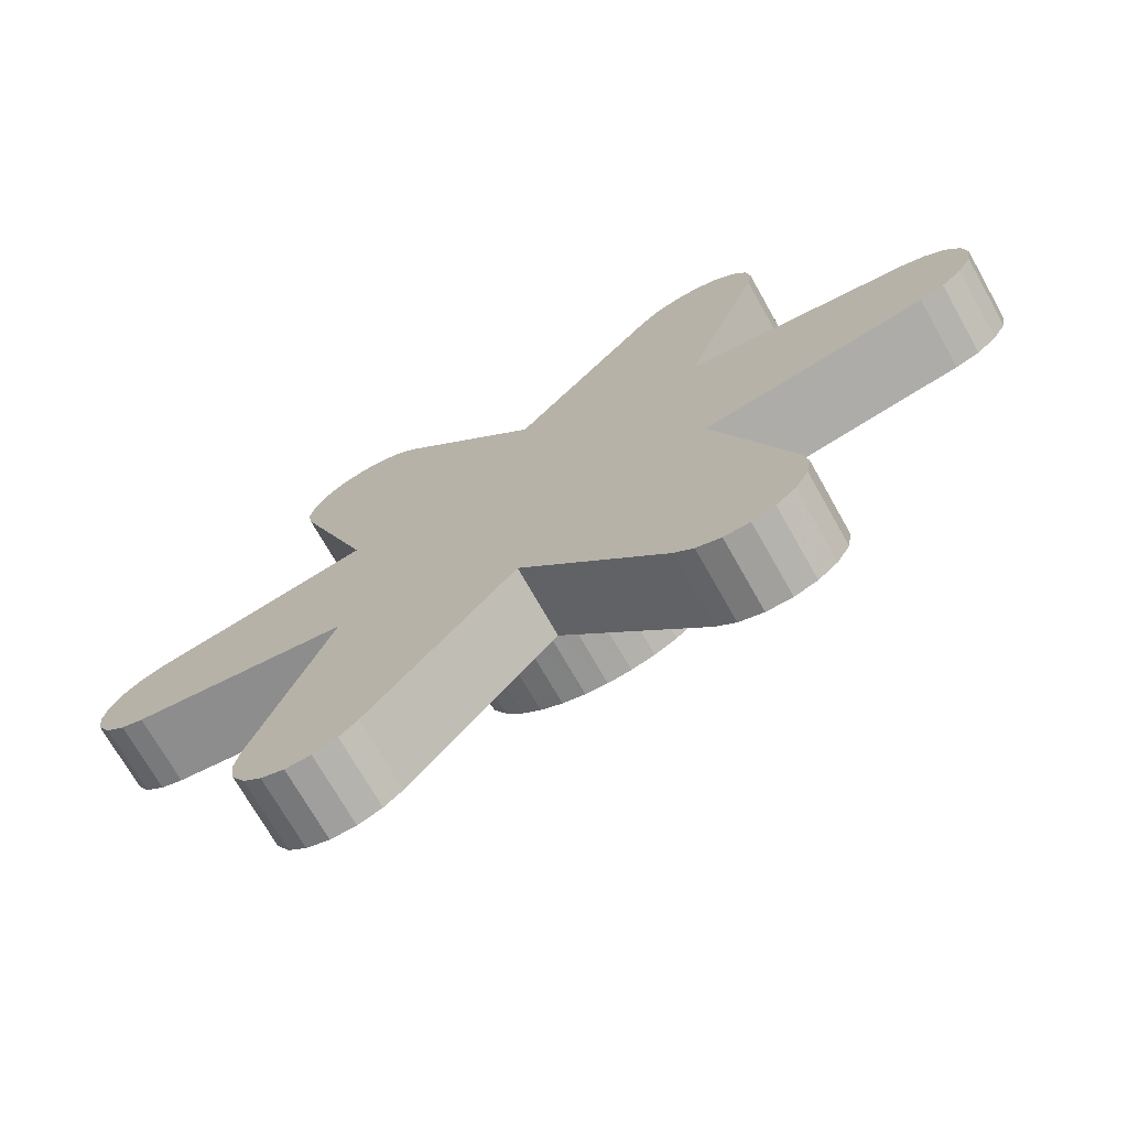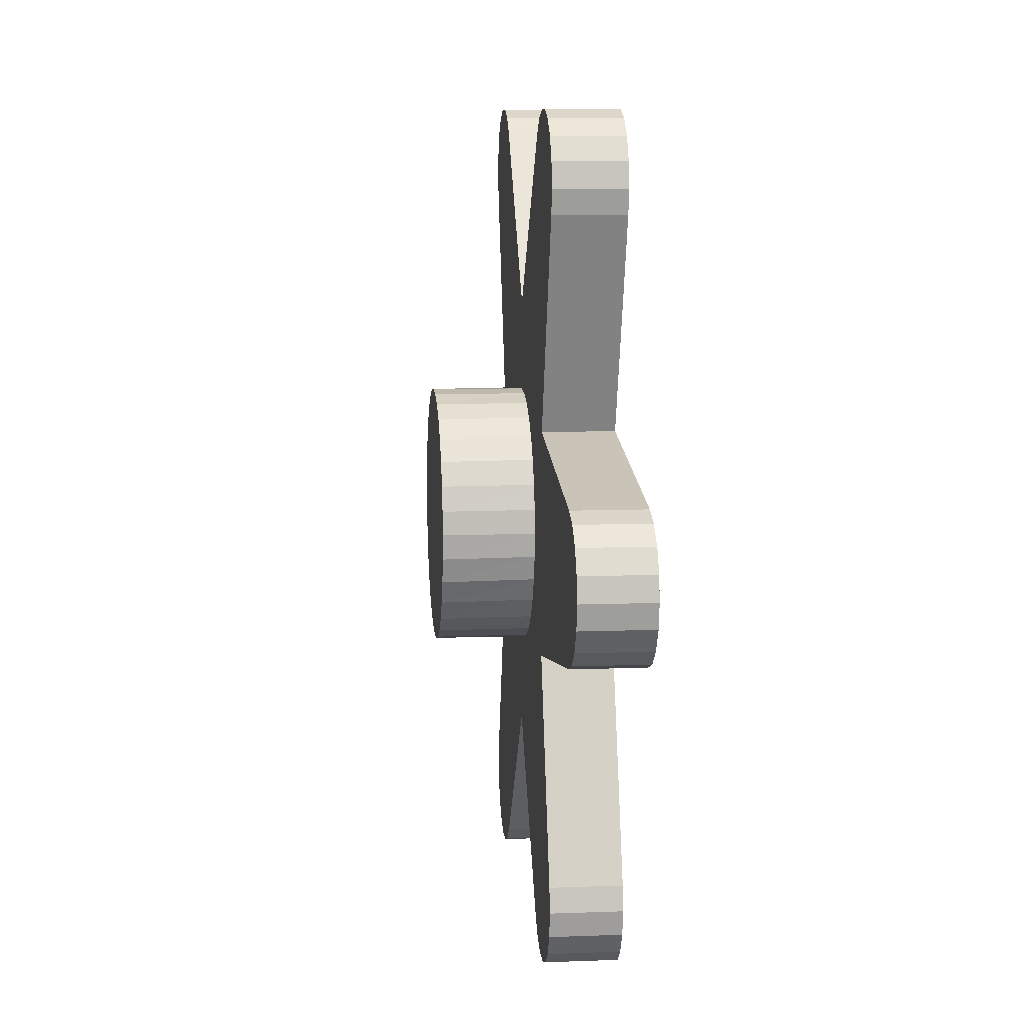
<metadata>
{"format":"obj","ext":"obj","renderer":"f3d","projection":"perspective","resolution":1024,"background":"white","views":[{"elev":-71.3,"azim":29.4,"up":"+Y"},{"elev":9.7,"azim":-95.5,"up":"+Y"}]}
</metadata>
<code>
v -38.89 157.4 -15.6
v -38.89 157.4 -18
v -39.68 157.1 -15.6
v -39.68 157.1 -18
v -40.34 156.5 -15.6
v -40.34 156.5 -18
v -40.77 155.8 -15.6
v -40.77 155.8 -18
v -40.9 155 -15.6
v -40.9 155 -18
v -40.76 154.2 -15.6
v -40.76 154.2 -18
v -40.32 153.4 -15.6
v -40.32 153.4 -18
v -39.66 152.9 -15.6
v -39.66 152.9 -18
v -38.89 152.6 -15.6
v -38.89 152.6 -18
v -38.89 152.6 -15.6
v -38.89 152.6 -18
v -31.45 151.3 -15.6
v -31.45 151.3 -18
v -36.41 152.2 -15.6
v -33.93 151.7 -15.6
v -33.93 151.7 -18
v -36.41 152.2 -18
v -31.45 151.3 -15.6
v -31.45 151.3 -18
v -34.02 144.2 -15.6
v -34.02 144.2 -18
v -32.31 148.9 -15.6
v -33.16 146.5 -15.6
v -33.16 146.5 -18
v -32.31 148.9 -18
v -34.02 144.2 -15.6
v -34.02 144.2 -18
v -34.17 143.3 -15.6
v -34.17 143.3 -18
v -34.01 142.5 -15.6
v -34.01 142.5 -18
v -33.57 141.7 -15.6
v -33.57 141.7 -18
v -32.95 141.2 -15.6
v -32.95 141.2 -18
v -32.16 140.9 -15.6
v -32.16 140.9 -18
v -31.3 140.9 -15.6
v -31.3 140.9 -18
v -30.49 141.2 -15.6
v -30.49 141.2 -18
v -29.87 141.8 -15.6
v -29.87 141.8 -18
v -29.87 141.8 -15.6
v -29.87 141.8 -18
v -25 147.6 -15.6
v -25 147.6 -18
v -28.25 143.7 -15.6
v -26.62 145.6 -15.6
v -26.62 145.6 -18
v -28.25 143.7 -18
v -25 147.6 -15.6
v -25 147.6 -18
v -20.13 141.8 -15.6
v -20.13 141.8 -18
v -23.38 145.6 -15.6
v -21.75 143.7 -15.6
v -21.75 143.7 -18
v -23.38 145.6 -18
v -20.13 141.8 -15.6
v -20.13 141.8 -18
v -19.49 141.2 -15.6
v -19.49 141.2 -18
v -18.67 140.9 -15.6
v -18.67 140.9 -18
v -17.81 140.9 -15.6
v -17.81 140.9 -18
v -17.05 141.2 -15.6
v -17.05 141.2 -18
v -16.41 141.8 -15.6
v -16.41 141.8 -18
v -15.97 142.5 -15.6
v -15.97 142.5 -18
v -15.83 143.4 -15.6
v -15.83 143.4 -18
v -15.98 144.2 -15.6
v -15.98 144.2 -18
v -15.98 144.2 -15.6
v -15.98 144.2 -18
v -18.55 151.3 -15.6
v -18.55 151.3 -18
v -16.84 146.5 -15.6
v -17.69 148.9 -15.6
v -17.69 148.9 -18
v -16.84 146.5 -18
v -18.55 151.3 -15.6
v -18.55 151.3 -18
v -11.11 152.6 -15.6
v -11.11 152.6 -18
v -16.07 151.7 -15.6
v -13.59 152.2 -15.6
v -13.59 152.2 -18
v -16.07 151.7 -18
v -11.11 152.6 -15.6
v -11.11 152.6 -18
v -10.32 152.9 -15.6
v -10.32 152.9 -18
v -9.657 153.5 -15.6
v -9.657 153.5 -18
v -9.235 154.2 -15.6
v -9.235 154.2 -18
v -9.1 155 -15.6
v -9.1 155 -18
v -9.245 155.8 -15.6
v -9.245 155.8 -18
v -9.679 156.6 -15.6
v -9.679 156.6 -18
v -10.34 157.1 -15.6
v -10.34 157.1 -18
v -11.11 157.4 -15.6
v -11.11 157.4 -18
v -11.11 157.4 -15.6
v -11.11 157.4 -18
v -18.55 158.7 -15.6
v -18.55 158.7 -18
v -13.59 157.8 -15.6
v -16.07 158.3 -15.6
v -16.07 158.3 -18
v -13.59 157.8 -18
v -18.55 158.7 -15.6
v -18.55 158.7 -18
v -15.98 165.8 -15.6
v -15.98 165.8 -18
v -17.69 161.1 -15.6
v -16.84 163.5 -15.6
v -16.84 163.5 -18
v -17.69 161.1 -18
v -15.98 165.8 -15.6
v -15.98 165.8 -18
v -15.83 166.7 -15.6
v -15.83 166.7 -18
v -15.99 167.5 -15.6
v -15.99 167.5 -18
v -16.43 168.3 -15.6
v -16.43 168.3 -18
v -17.05 168.8 -15.6
v -17.05 168.8 -18
v -17.84 169.1 -15.6
v -17.84 169.1 -18
v -18.7 169.1 -15.6
v -18.7 169.1 -18
v -19.51 168.8 -15.6
v -19.51 168.8 -18
v -20.13 168.2 -15.6
v -20.13 168.2 -18
v -20.13 168.2 -15.6
v -20.13 168.2 -18
v -25 162.4 -15.6
v -25 162.4 -18
v -21.75 166.3 -15.6
v -23.38 164.4 -15.6
v -23.38 164.4 -18
v -21.75 166.3 -18
v -25 162.4 -15.6
v -25 162.4 -18
v -29.87 168.2 -15.6
v -29.87 168.2 -18
v -26.62 164.4 -15.6
v -28.25 166.3 -15.6
v -28.25 166.3 -18
v -26.62 164.4 -18
v -29.87 168.2 -15.6
v -29.87 168.2 -18
v -30.51 168.8 -15.6
v -30.51 168.8 -18
v -31.33 169.1 -15.6
v -31.33 169.1 -18
v -32.19 169.1 -15.6
v -32.19 169.1 -18
v -32.95 168.8 -15.6
v -32.95 168.8 -18
v -33.59 168.2 -15.6
v -33.59 168.2 -18
v -34.03 167.5 -15.6
v -34.03 167.5 -18
v -34.17 166.6 -15.6
v -34.17 166.6 -18
v -34.02 165.8 -15.6
v -34.02 165.8 -18
v -34.02 165.8 -15.6
v -34.02 165.8 -18
v -31.45 158.7 -15.6
v -31.45 158.7 -18
v -33.16 163.5 -15.6
v -32.31 161.1 -15.6
v -32.31 161.1 -18
v -33.16 163.5 -18
v -31.45 158.7 -15.6
v -31.45 158.7 -18
v -38.89 157.4 -15.6
v -38.89 157.4 -18
v -33.93 158.3 -15.6
v -36.41 157.8 -15.6
v -36.41 157.8 -18
v -33.93 158.3 -18
v -22.32 161.5 -15.6
v -15.72 156 -15.6
v -12.42 153.2 -15.6
v -28.5 160.9 -15.6
v -25.21 158.1 -15.6
v -21.91 155.3 -15.6
v -28.09 154.7 -15.6
v -24.79 151.9 -15.6
v -21.5 149.1 -15.6
v -37.58 156.8 -15.6
v -34.28 154 -15.6
v -27.68 148.5 -15.6
v -30.57 145 -15.6
v -38.89 157.4 -15.6
v -39.68 157.1 -15.6
v -40.34 156.5 -15.6
v -40.77 155.8 -15.6
v -40.9 155 -15.6
v -40.76 154.2 -15.6
v -40.32 153.4 -15.6
v -39.66 152.9 -15.6
v -38.89 152.6 -15.6
v -39.02 155.1 -15.6
v -35.93 155.4 -15.6
v -37.37 153.7 -15.6
v -36.41 152.2 -15.6
v -33.93 151.7 -15.6
v -31.45 151.3 -15.6
v -32.31 148.9 -15.6
v -33.16 146.5 -15.6
v -34.02 144.2 -15.6
v -34.17 143.3 -15.6
v -34.01 142.5 -15.6
v -33.57 141.7 -15.6
v -32.95 141.2 -15.6
v -32.16 140.9 -15.6
v -31.3 140.9 -15.6
v -30.49 141.2 -15.6
v -29.87 141.8 -15.6
v -32.01 143.3 -15.6
v -32.22 146.4 -15.6
v -33.66 144.7 -15.6
v -28.25 143.7 -15.6
v -26.62 145.6 -15.6
v -25 147.6 -15.6
v -23.38 145.6 -15.6
v -21.75 143.7 -15.6
v -20.13 141.8 -15.6
v -19.49 141.2 -15.6
v -18.67 140.9 -15.6
v -17.81 140.9 -15.6
v -17.05 141.2 -15.6
v -16.41 141.8 -15.6
v -15.97 142.5 -15.6
v -15.83 143.4 -15.6
v -15.98 144.2 -15.6
v -16.55 144.9 -15.6
v -19.64 144.6 -15.6
v -17.99 143.2 -15.6
v -16.84 146.5 -15.6
v -17.69 148.9 -15.6
v -18.55 151.3 -15.6
v -16.07 151.7 -15.6
v -13.59 152.2 -15.6
v -11.11 152.6 -15.6
v -10.32 152.9 -15.6
v -9.657 153.5 -15.6
v -9.235 154.2 -15.6
v -9.1 155 -15.6
v -9.245 155.8 -15.6
v -9.679 156.6 -15.6
v -10.34 157.1 -15.6
v -11.11 157.4 -15.6
v -10.98 154.9 -15.6
v -14.07 154.6 -15.6
v -12.63 156.3 -15.6
v -13.59 157.8 -15.6
v -16.07 158.3 -15.6
v -18.55 158.7 -15.6
v -17.69 161.1 -15.6
v -16.84 163.5 -15.6
v -15.98 165.8 -15.6
v -15.83 166.7 -15.6
v -15.99 167.5 -15.6
v -16.43 168.3 -15.6
v -17.05 168.8 -15.6
v -17.84 169.1 -15.6
v -18.7 169.1 -15.6
v -19.51 168.8 -15.6
v -20.13 168.2 -15.6
v -21.75 166.3 -15.6
v -23.38 164.4 -15.6
v -25 162.4 -15.6
v -26.62 164.4 -15.6
v -28.25 166.3 -15.6
v -29.87 168.2 -15.6
v -30.51 168.8 -15.6
v -31.33 169.1 -15.6
v -32.19 169.1 -15.6
v -32.95 168.8 -15.6
v -33.59 168.2 -15.6
v -34.03 167.5 -15.6
v -34.17 166.6 -15.6
v -34.02 165.8 -15.6
v -33.45 165.1 -15.6
v -30.36 165.4 -15.6
v -32.01 166.8 -15.6
v -33.16 163.5 -15.6
v -32.31 161.1 -15.6
v -31.45 158.7 -15.6
v -33.93 158.3 -15.6
v -36.41 157.8 -15.6
v -19.43 165 -15.6
v -15.72 156 -18
v -12.42 153.2 -18
v -28.5 160.9 -18
v -21.5 149.1 -18
v -37.58 156.8 -18
v -34.28 154 -18
v -30.57 145 -18
v -38.89 157.4 -18
v -39.68 157.1 -18
v -40.34 156.5 -18
v -40.77 155.8 -18
v -40.9 155 -18
v -40.76 154.2 -18
v -40.32 153.4 -18
v -39.66 152.9 -18
v -38.89 152.6 -18
v -39.02 155.1 -18
v -35.93 155.4 -18
v -37.37 153.7 -18
v -36.41 152.2 -18
v -33.93 151.7 -18
v -31.45 151.3 -18
v -32.31 148.9 -18
v -33.16 146.5 -18
v -34.02 144.2 -18
v -34.17 143.3 -18
v -34.01 142.5 -18
v -33.57 141.7 -18
v -32.95 141.2 -18
v -32.16 140.9 -18
v -31.3 140.9 -18
v -30.49 141.2 -18
v -29.87 141.8 -18
v -32.01 143.3 -18
v -32.22 146.4 -18
v -33.66 144.7 -18
v -28.25 143.7 -18
v -26.62 145.6 -18
v -25 147.6 -18
v -23.38 145.6 -18
v -21.75 143.7 -18
v -20.13 141.8 -18
v -19.49 141.2 -18
v -18.67 140.9 -18
v -17.81 140.9 -18
v -17.05 141.2 -18
v -16.41 141.8 -18
v -15.97 142.5 -18
v -15.83 143.4 -18
v -15.98 144.2 -18
v -16.55 144.9 -18
v -19.64 144.6 -18
v -17.99 143.2 -18
v -16.84 146.5 -18
v -17.69 148.9 -18
v -18.55 151.3 -18
v -16.07 151.7 -18
v -13.59 152.2 -18
v -11.11 152.6 -18
v -10.32 152.9 -18
v -9.657 153.5 -18
v -9.235 154.2 -18
v -9.1 155 -18
v -9.245 155.8 -18
v -9.679 156.6 -18
v -10.34 157.1 -18
v -11.11 157.4 -18
v -10.98 154.9 -18
v -14.07 154.6 -18
v -12.63 156.3 -18
v -13.59 157.8 -18
v -16.07 158.3 -18
v -18.55 158.7 -18
v -17.69 161.1 -18
v -16.84 163.5 -18
v -15.98 165.8 -18
v -15.83 166.7 -18
v -15.99 167.5 -18
v -16.43 168.3 -18
v -17.05 168.8 -18
v -17.84 169.1 -18
v -18.7 169.1 -18
v -19.51 168.8 -18
v -20.13 168.2 -18
v -21.75 166.3 -18
v -23.38 164.4 -18
v -25 162.4 -18
v -26.62 164.4 -18
v -28.25 166.3 -18
v -29.87 168.2 -18
v -30.51 168.8 -18
v -31.33 169.1 -18
v -32.19 169.1 -18
v -32.95 168.8 -18
v -33.59 168.2 -18
v -34.03 167.5 -18
v -34.17 166.6 -18
v -34.02 165.8 -18
v -33.45 165.1 -18
v -30.36 165.4 -18
v -32.01 166.8 -18
v -33.16 163.5 -18
v -32.31 161.1 -18
v -31.45 158.7 -18
v -33.93 158.3 -18
v -36.41 157.8 -18
v -25 150.6 -18
v -25.8 150.7 -18
v -26.62 150.9 -18
v -27.41 151.3 -18
v -28.11 151.9 -18
v -28.68 152.6 -18
v -29.09 153.4 -18
v -29.33 154.2 -18
v -29.4 155 -18
v -29.33 155.8 -18
v -29.09 156.6 -18
v -28.68 157.4 -18
v -28.11 158.1 -18
v -27.41 158.7 -18
v -26.62 159.1 -18
v -25.8 159.3 -18
v -25 159.4 -18
v -24.2 159.3 -18
v -23.38 159.1 -18
v -22.59 158.7 -18
v -21.89 158.1 -18
v -21.32 157.4 -18
v -20.91 156.6 -18
v -20.67 155.8 -18
v -20.6 155 -18
v -20.67 154.2 -18
v -20.91 153.4 -18
v -21.32 152.6 -18
v -21.89 151.9 -18
v -22.59 151.3 -18
v -23.38 150.9 -18
v -24.2 150.7 -18
v -22.94 147.4 -18
v -24.59 148.8 -18
v -29.54 153 -18
v -32.63 152.6 -18
v -32.84 155.7 -18
v -31.19 154.3 -18
v -27.06 162.6 -18
v -25.41 161.2 -18
v -20.46 157 -18
v -17.16 154.3 -18
v -17.37 157.4 -18
v -18.81 155.7 -18
v -22.32 161.5 -18
v -27.68 148.5 -18
v -25 150.6 -21.1
v -24.16 150.7 -21.1
v -23.33 150.9 -21.1
v -22.55 151.3 -21.1
v -21.86 151.9 -21.1
v -21.3 152.6 -21.1
v -20.9 153.4 -21.1
v -20.67 154.2 -21.1
v -20.6 155 -21.1
v -20.68 155.8 -21.1
v -20.93 156.7 -21.1
v -21.35 157.5 -21.1
v -21.92 158.1 -21.1
v -22.62 158.7 -21.1
v -23.4 159.1 -21.1
v -24.21 159.3 -21.1
v -25 159.4 -21.1
v -25.84 159.3 -21.1
v -26.67 159.1 -21.1
v -27.45 158.7 -21.1
v -28.14 158.1 -21.1
v -28.7 157.4 -21.1
v -29.1 156.6 -21.1
v -29.33 155.8 -21.1
v -29.4 155 -21.1
v -29.32 154.2 -21.1
v -29.07 153.3 -21.1
v -28.65 152.5 -21.1
v -28.08 151.9 -21.1
v -27.38 151.3 -21.1
v -26.6 150.9 -21.1
v -25.79 150.7 -21.1
v -25 155 -21.1
v -22.8 155 -21.1
v -25 152.8 -21.1
v -22.8 152.8 -21.1
v -27.2 155 -21.1
v -27.2 152.8 -21.1
v -25 157.2 -21.1
v -22.8 157.2 -21.1
v -27.2 157.2 -21.1
v -25 150.6 -18
v -25 150.6 -21.1
v -24.16 150.7 -21.1
v -23.33 150.9 -21.1
v -22.55 151.3 -21.1
v -21.86 151.9 -21.1
v -21.3 152.6 -21.1
v -20.9 153.4 -21.1
v -20.67 154.2 -21.1
v -20.6 155 -21.1
v -20.68 155.8 -21.1
v -20.93 156.7 -21.1
v -21.35 157.5 -21.1
v -21.92 158.1 -21.1
v -22.62 158.7 -21.1
v -23.4 159.1 -21.1
v -24.21 159.3 -21.1
v -25 159.4 -21.1
v -25.84 159.3 -21.1
v -26.67 159.1 -21.1
v -27.45 158.7 -21.1
v -28.14 158.1 -21.1
v -28.7 157.4 -21.1
v -29.1 156.6 -21.1
v -29.33 155.8 -21.1
v -29.4 155 -21.1
v -29.32 154.2 -21.1
v -29.07 153.3 -21.1
v -28.65 152.5 -21.1
v -28.08 151.9 -21.1
v -27.38 151.3 -21.1
v -26.6 150.9 -21.1
v -25.79 150.7 -21.1
v -25 150.6 -21.1
v -24.2 150.7 -18
v -23.38 150.9 -18
v -22.59 151.3 -18
v -21.89 151.9 -18
v -21.32 152.6 -18
v -20.91 153.4 -18
v -20.67 154.2 -18
v -20.6 155 -18
v -20.67 155.8 -18
v -20.91 156.6 -18
v -21.32 157.4 -18
v -21.89 158.1 -18
v -22.59 158.7 -18
v -23.38 159.1 -18
v -24.2 159.3 -18
v -25 159.4 -18
v -25.8 159.3 -18
v -26.62 159.1 -18
v -27.41 158.7 -18
v -28.11 158.1 -18
v -28.68 157.4 -18
v -29.09 156.6 -18
v -29.33 155.8 -18
v -29.4 155 -18
v -29.33 154.2 -18
v -29.09 153.4 -18
v -28.68 152.6 -18
v -28.11 151.9 -18
v -27.41 151.3 -18
v -26.62 150.9 -18
v -25.8 150.7 -18
v -25 150.6 -18
f 3 1 2 4
f 7 5 6 8
f 5 3 4 6
f 9 7 8 10
f 13 11 12 14
f 17 15 16 18
f 15 13 14 16
f 11 9 10 12
f 23 19 20 26
f 26 25 24 23
f 21 24 25 22
f 31 27 28 34
f 34 33 32 31
f 29 32 33 30
f 37 35 36 38
f 41 39 40 42
f 39 37 38 40
f 43 41 42 44
f 47 45 46 48
f 51 49 50 52
f 49 47 48 50
f 45 43 44 46
f 57 53 54 60
f 60 59 58 57
f 55 58 59 56
f 65 61 62 68
f 68 67 66 65
f 63 66 67 64
f 71 69 70 72
f 75 73 74 76
f 73 71 72 74
f 77 75 76 78
f 81 79 80 82
f 85 83 84 86
f 83 81 82 84
f 79 77 78 80
f 91 87 88 94
f 94 93 92 91
f 89 92 93 90
f 95 96 102 99
f 101 100 99 102
f 97 100 101 98
f 105 103 104 106
f 109 107 108 110
f 107 105 106 108
f 111 109 110 112
f 115 113 114 116
f 119 117 118 120
f 117 115 116 118
f 113 111 112 114
f 125 121 122 128
f 128 127 126 125
f 123 126 127 124
f 133 129 130 136
f 136 135 134 133
f 131 134 135 132
f 139 137 138 140
f 143 141 142 144
f 141 139 140 142
f 145 143 144 146
f 149 147 148 150
f 153 151 152 154
f 151 149 150 152
f 147 145 146 148
f 159 155 156 162
f 162 161 160 159
f 157 160 161 158
f 167 163 164 170
f 170 169 168 167
f 165 168 169 166
f 173 171 172 174
f 177 175 176 178
f 175 173 174 176
f 179 177 178 180
f 183 181 182 184
f 187 185 186 188
f 185 183 184 186
f 181 179 180 182
f 193 189 190 196
f 196 195 194 193
f 191 194 195 192
f 201 197 198 204
f 204 203 202 201
f 199 202 203 200
f 207 278 280 279
f 206 279 280
f 310 311 309
f 205 209 210
f 211 209 208
f 212 210 209 211
f 210 212 213
f 216 212 211
f 262 263 261
f 215 228 229
f 229 228 214 227
f 244 217 245 246
f 317 294 295
f 299 300 310
f 299 310 298
f 301 302 311
f 300 301 311
f 291 317 290
f 292 317 291
f 293 294 317
f 296 317 295
f 284 317 205
f 296 205 317
f 297 205 296
f 292 293 317
f 289 290 317
f 304 311 303
f 305 311 304
f 311 306 307
f 309 311 308
f 307 308 311
f 305 306 311
f 300 311 310
f 208 297 298
f 208 298 310
f 309 312 310
f 310 313 208
f 297 208 209
f 312 313 310
f 312 309 308
f 205 297 209
f 311 302 303
f 288 317 287
f 317 288 289
f 317 286 287
f 206 280 281
f 317 285 286
f 317 284 285
f 275 276 278
f 276 277 278
f 278 273 274
f 274 275 278
f 273 278 272
f 280 278 277
f 280 277 281
f 206 282 283
f 210 206 283
f 266 267 206
f 213 265 266
f 268 279 267
f 267 279 206
f 210 266 206
f 283 284 205
f 271 278 270
f 269 270 278
f 272 278 271
f 268 269 207
f 278 207 269
f 207 279 268
f 210 213 266
f 206 281 282
f 205 210 283
f 208 313 314
f 316 228 315
f 218 214 316
f 316 214 228
f 227 219 220
f 214 218 227
f 219 227 218
f 227 220 221
f 215 211 314
f 228 215 315
f 215 314 315
f 230 231 215
f 215 231 232
f 230 215 229
f 211 215 232
f 232 216 211
f 229 227 226
f 226 230 229
f 222 223 227
f 224 225 227
f 226 227 225
f 227 223 224
f 245 233 234
f 246 245 234
f 216 232 233
f 235 244 246
f 234 235 246
f 236 244 235
f 233 245 216
f 221 222 227
f 244 236 237
f 265 213 262
f 249 213 212
f 264 265 262
f 213 250 262
f 262 261 264
f 252 263 262
f 250 213 249
f 249 212 216
f 260 264 261
f 258 259 263
f 260 263 259
f 256 263 255
f 263 254 255
f 263 256 257
f 258 263 257
f 263 260 261
f 251 262 250
f 216 217 247 248
f 217 216 245
f 217 244 243 247
f 244 239 240
f 240 241 244
f 239 244 238
f 244 241 242
f 252 253 263
f 253 254 263
f 251 252 262
f 243 244 242
f 216 248 249
f 238 244 237
f 211 208 314
f 319 386 387 385
f 318 387 386
f 417 416 418
f 463 320 462
f 465 467 466 318
f 464 466 467
f 458 459 461
f 459 323 460 461
f 457 321 456
f 369 368 370
f 323 336 335
f 336 334 322 335
f 351 353 352 324
f 418 408 407
f 409 408 418
f 411 410 418
f 406 417 407
f 410 409 418
f 417 406 405
f 404 462 405
f 397 399 398
f 395 397 396
f 395 393 397
f 400 399 397
f 468 403 402
f 393 402 401
f 404 403 468
f 463 404 468
f 397 393 400
f 400 393 401
f 402 392 468
f 418 412 411
f 412 418 413
f 405 462 417
f 462 320 417
f 413 418 414
f 407 417 418
f 418 416 415
f 417 420 419
f 415 416 419
f 416 417 419
f 414 418 415
f 420 417 320
f 441 440 463
f 439 463 440
f 442 468 443
f 441 468 442
f 441 463 468
f 437 436 320
f 421 320 460
f 438 463 439
f 320 438 437
f 320 463 438
f 404 463 462
f 443 468 444
f 393 395 394
f 392 391 468
f 468 391 390
f 388 318 389
f 388 387 318
f 390 389 466
f 390 466 468
f 392 402 393
f 387 388 384
f 383 382 385
f 380 385 381
f 381 385 382
f 385 384 383
f 377 376 385
f 387 384 385
f 379 378 385
f 377 385 378
f 380 379 385
f 376 319 385
f 466 389 318
f 466 444 468
f 464 467 447
f 446 445 464
f 464 447 446
f 465 449 467
f 467 449 448
f 467 448 447
f 465 451 450
f 386 465 318
f 319 375 386
f 386 375 374
f 376 375 319
f 374 465 386
f 321 451 465
f 373 465 374
f 373 372 321
f 373 321 465
f 465 450 449
f 321 452 451
f 464 444 466
f 464 445 444
f 420 320 421
f 460 422 421
f 433 460 434
f 460 320 435
f 460 335 422
f 320 436 435
f 335 322 423
f 325 423 322
f 323 335 460
f 323 459 338
f 423 422 335
f 461 460 433
f 460 435 434
f 431 461 432
f 458 431 430
f 433 432 461
f 469 339 459
f 459 339 338
f 459 458 428
f 430 429 458
f 458 429 428
f 428 469 459
f 461 431 458
f 334 327 326
f 326 325 334
f 334 328 327
f 334 330 329
f 331 334 332
f 331 330 334
f 334 329 328
f 333 332 334
f 337 333 336
f 334 336 333
f 337 323 338
f 337 336 323
f 353 341 352
f 340 352 341
f 342 353 351
f 341 353 342
f 352 340 469
f 340 339 469
f 334 325 322
f 351 343 342
f 457 454 321
f 321 372 369
f 454 453 321
f 457 455 454
f 426 425 469
f 457 425 424
f 425 457 469
f 455 457 424
f 356 457 456
f 367 368 371
f 369 371 368
f 366 370 367
f 370 366 365
f 368 367 370
f 369 372 371
f 369 370 359
f 364 363 370
f 370 363 362
f 365 364 370
f 456 369 357
f 369 456 321
f 427 426 469
f 321 453 452
f 469 355 354 324
f 469 428 427
f 324 354 350 351
f 348 351 349
f 351 350 349
f 345 351 346
f 351 348 347
f 347 346 351
f 345 344 351
f 352 469 324
f 357 369 358
f 361 370 362
f 359 358 369
f 360 359 370
f 356 456 357
f 360 370 361
f 355 469 356
f 457 356 469
f 343 351 344
f 505 504 502 503
f 503 502 508 509
f 502 506 510 508
f 504 507 506 502
f 490 489 510
f 487 508 488
f 488 510 489
f 510 491 490
f 506 494 493
f 506 492 510
f 491 510 492
f 493 492 506
f 510 488 508
f 506 495 494
f 485 484 508
f 483 509 484
f 509 483 482
f 486 485 508
f 482 481 509
f 481 480 509
f 503 480 479
f 503 509 480
f 508 484 509
f 508 487 486
f 506 507 496
f 500 507 504
f 496 507 497
f 497 507 498
f 507 500 499
f 504 470 501
f 501 500 504
f 499 498 507
f 471 470 504
f 476 505 503
f 478 477 503
f 476 503 477
f 476 475 505
f 479 478 503
f 505 473 472
f 475 474 505
f 474 473 505
f 505 472 504
f 504 472 471
f 496 495 506
f 511 512 513 545
f 546 514 515 547
f 545 513 514 546
f 548 516 517 549
f 550 518 519 551
f 549 517 518 550
f 547 515 516 548
f 552 520 521 553
f 554 522 523 555
f 553 521 522 554
f 556 524 525 557
f 558 526 527 559
f 557 525 526 558
f 555 523 524 556
f 551 519 520 552
f 528 560 559 527
f 561 529 530 562
f 563 531 532 564
f 562 530 531 563
f 565 533 534 566
f 567 535 536 568
f 566 534 535 567
f 564 532 533 565
f 569 537 538 570
f 571 539 540 572
f 570 538 539 571
f 573 541 542 574
f 575 543 544 576
f 574 542 543 575
f 572 540 541 573
f 568 536 537 569
f 529 561 560 528

</code>
